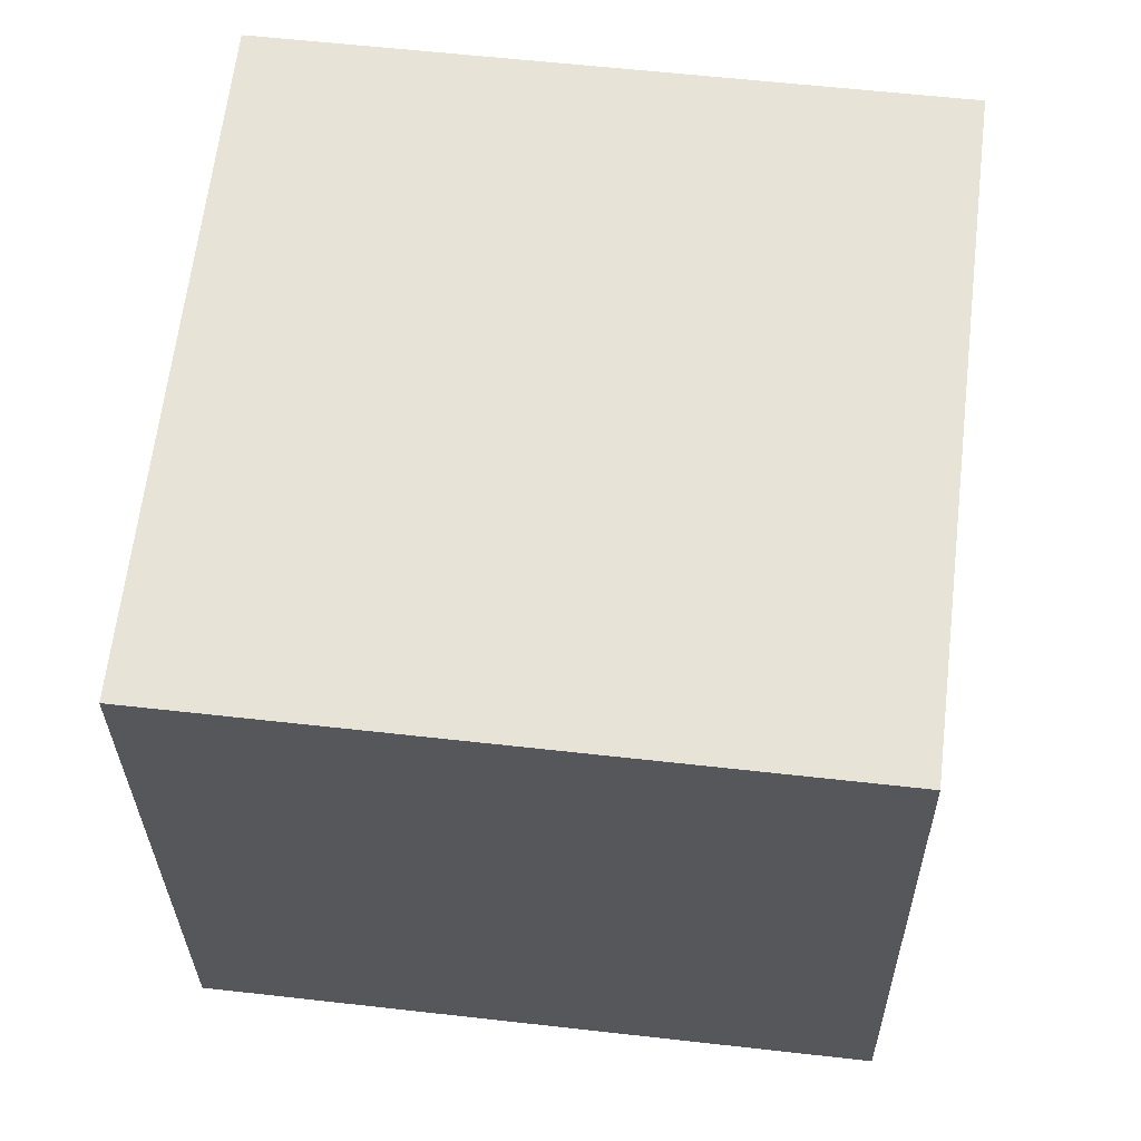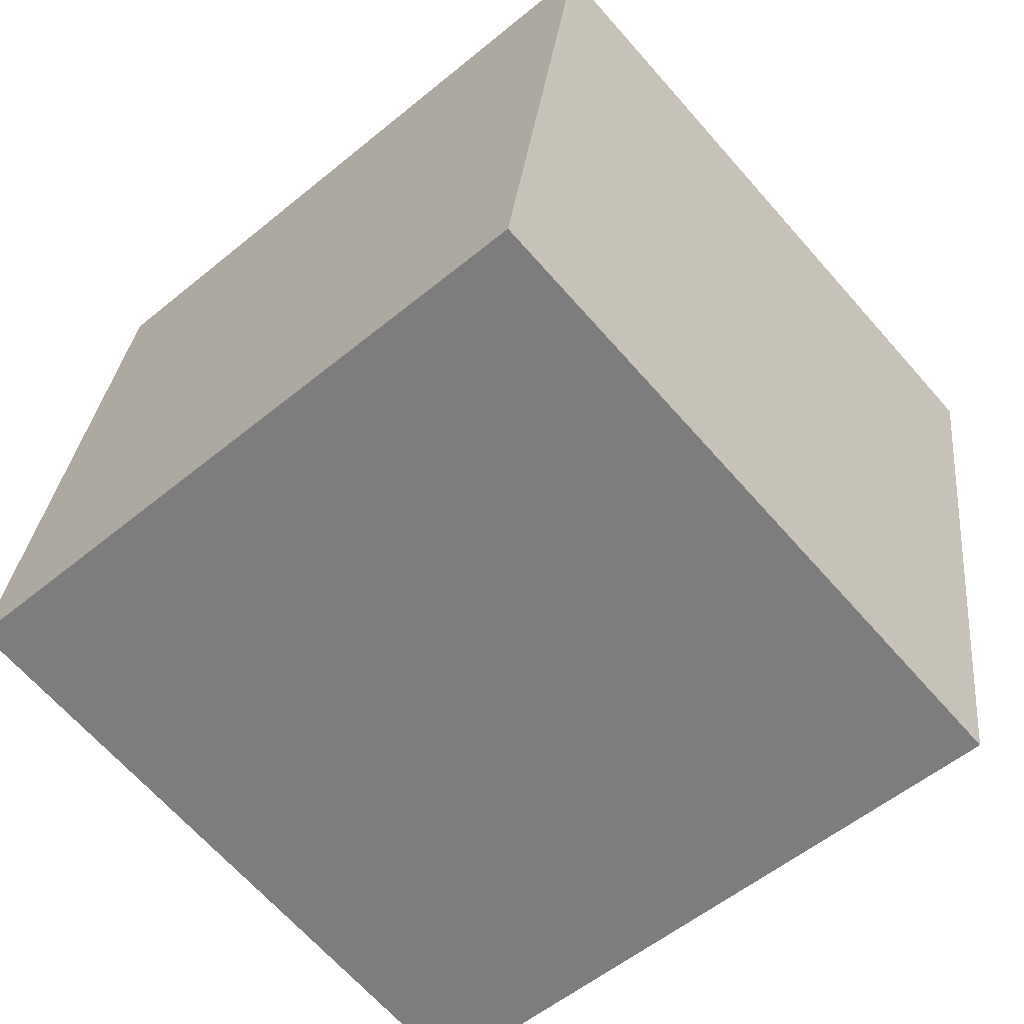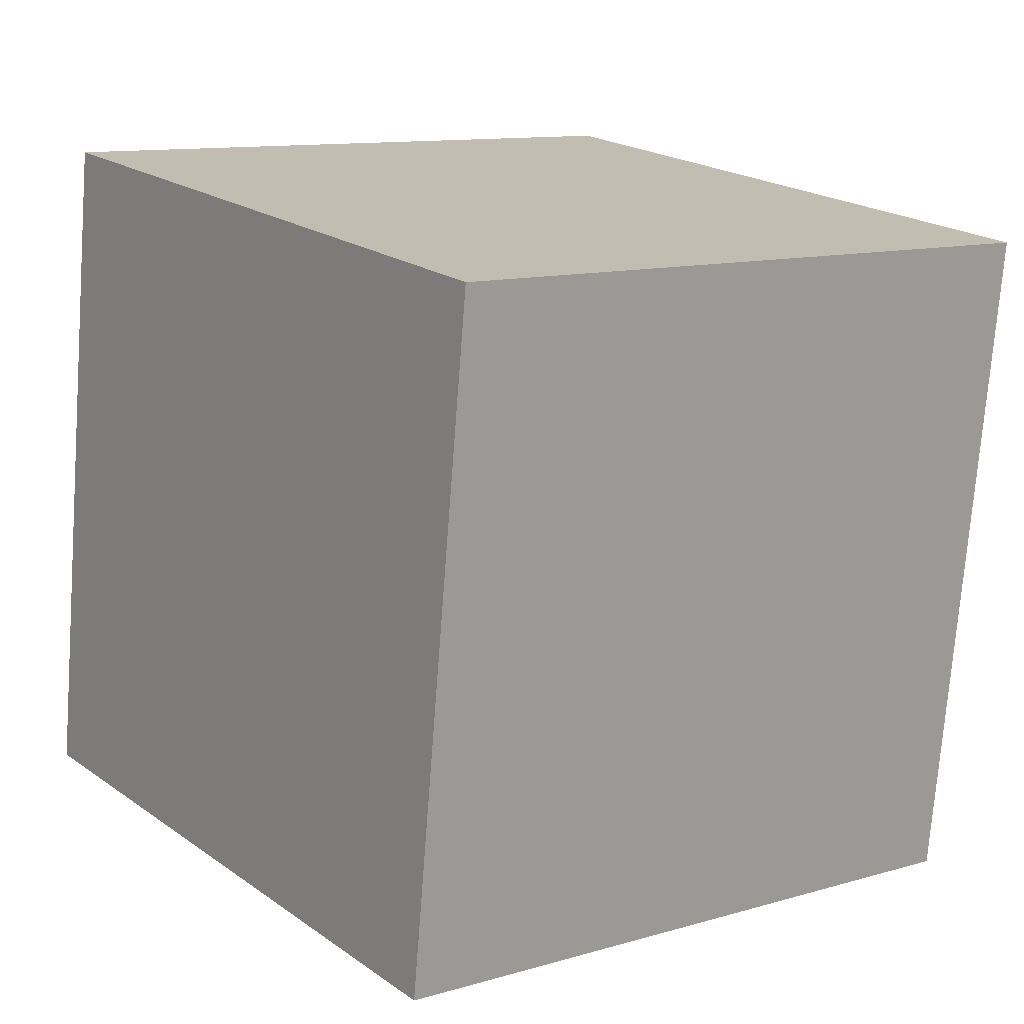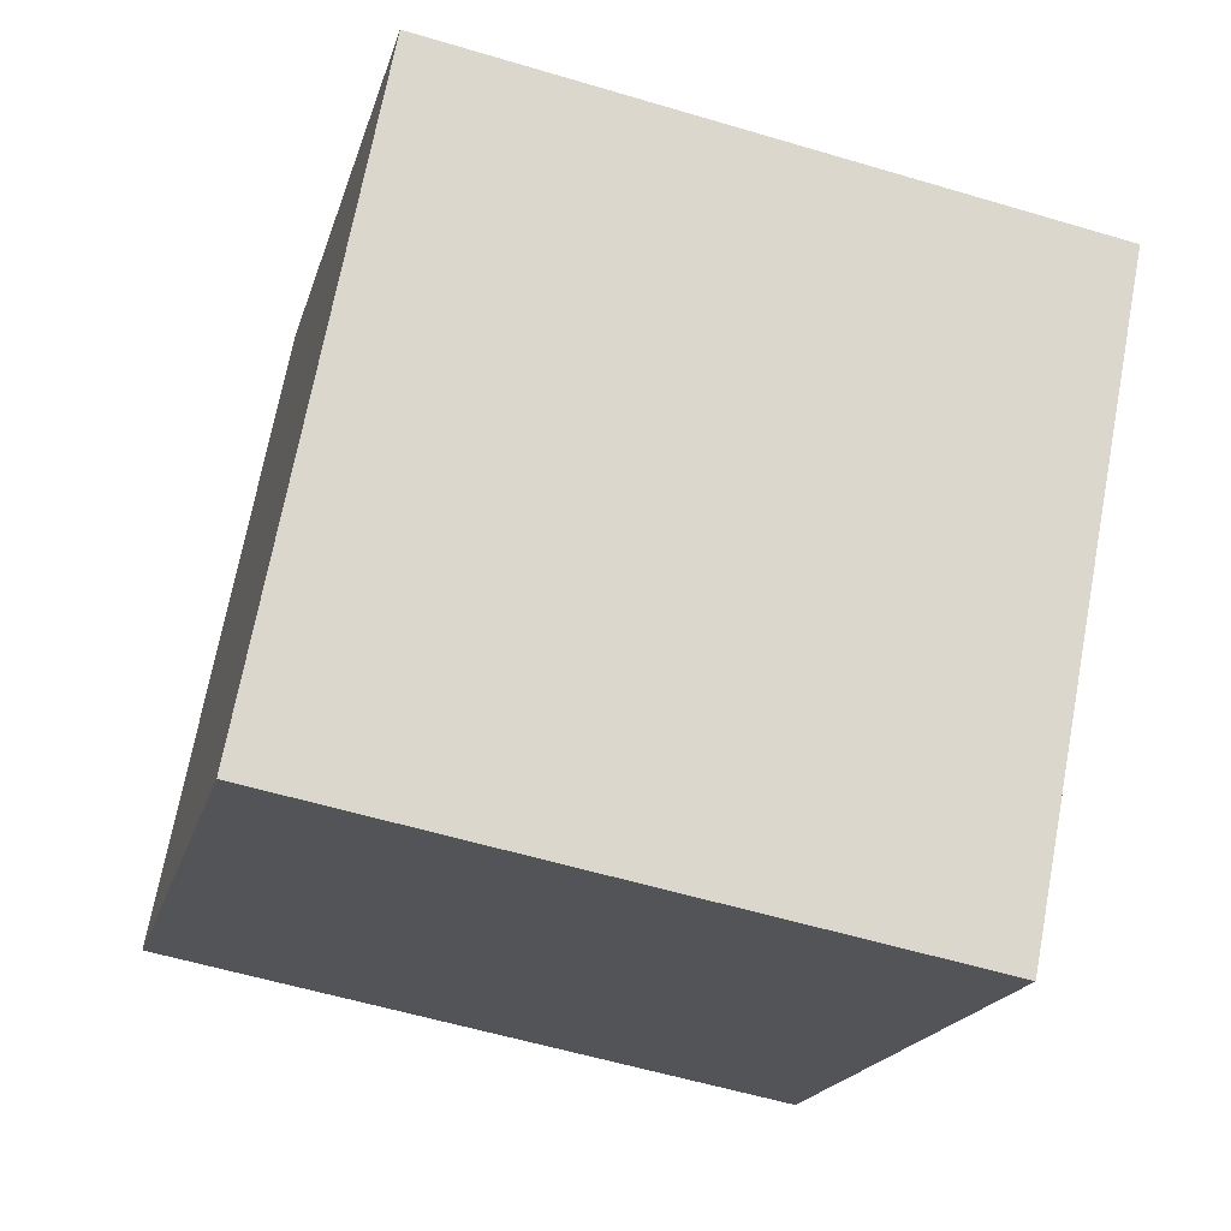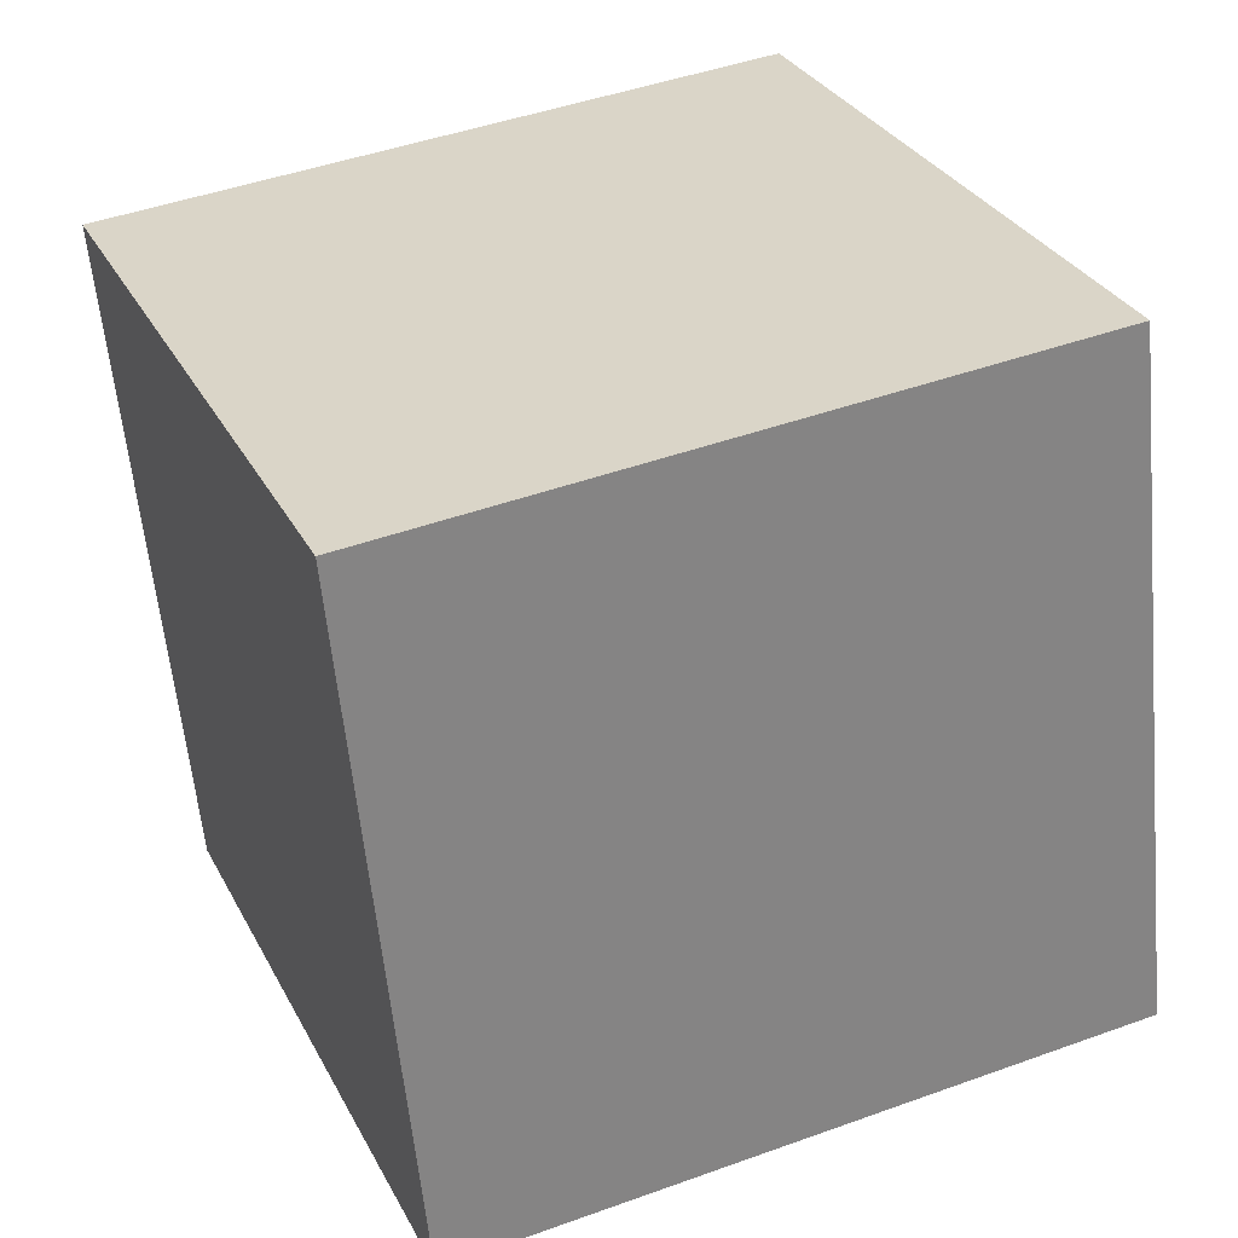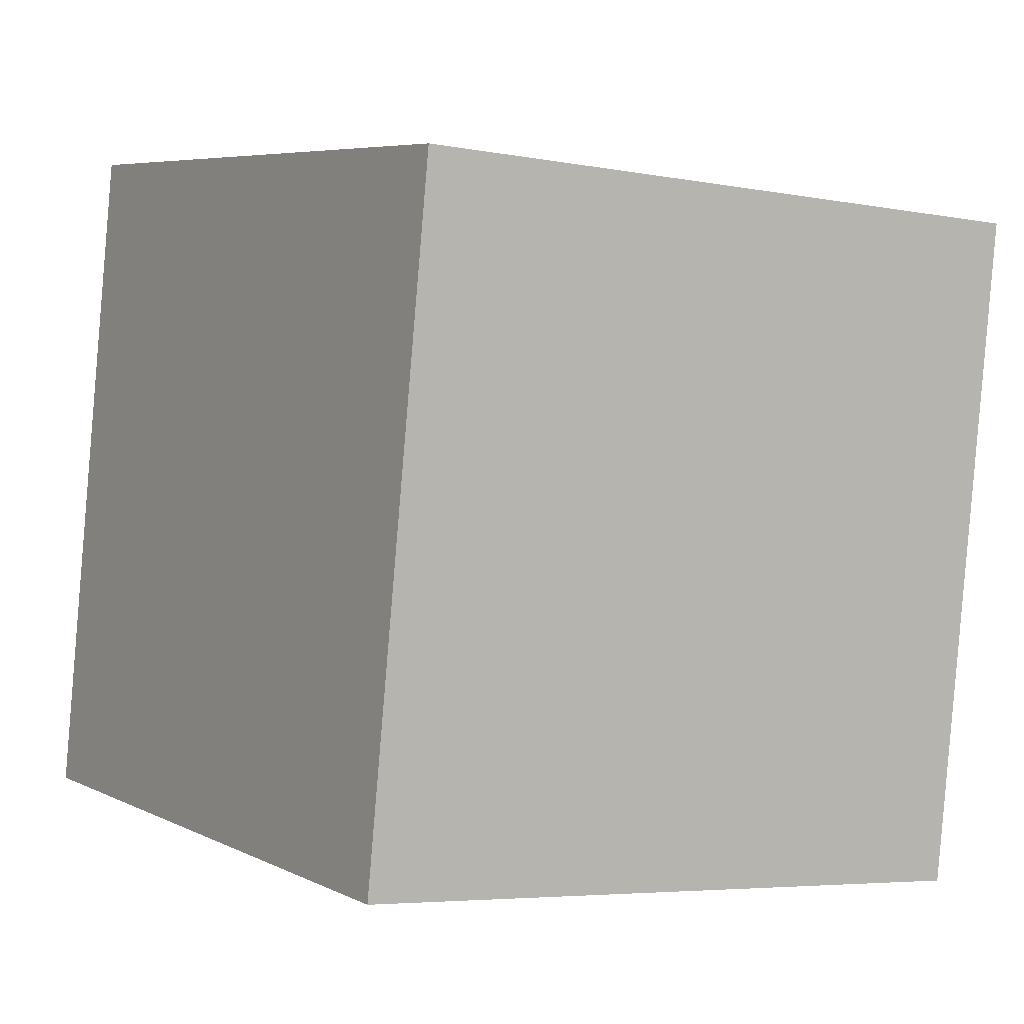
<metadata>
{"format":"obj","ext":"obj","renderer":"f3d","projection":"perspective","resolution":1024,"background":"white","views":[{"elev":68.9,"azim":-8.1,"up":"+Y"},{"elev":-63.2,"azim":116.3,"up":"+Y"},{"elev":21.3,"azim":38.2,"up":"+Y"},{"elev":62.8,"azim":-169.6,"up":"+Z"},{"elev":27.4,"azim":-127.1,"up":"+Y"},{"elev":7.3,"azim":42.6,"up":"+Y"}]}
</metadata>
<code>
v -2.05 -6.334 -11.26
v -4.604 -5.203 -1.654
v -1.998 3.599 -12.41
v -4.553 4.73 -2.81
v 7.618 -6.087 -8.712
v 5.064 -4.956 0.8896
v 7.67 3.845 -9.869
v 5.115 4.976 -0.2668
f 2 4 1
f 5 2 1
f 1 4 3
f 3 5 1
f 2 8 4
f 6 2 5
f 6 8 2
f 4 8 3
f 7 5 3
f 3 8 7
f 7 6 5
f 8 6 7

</code>
